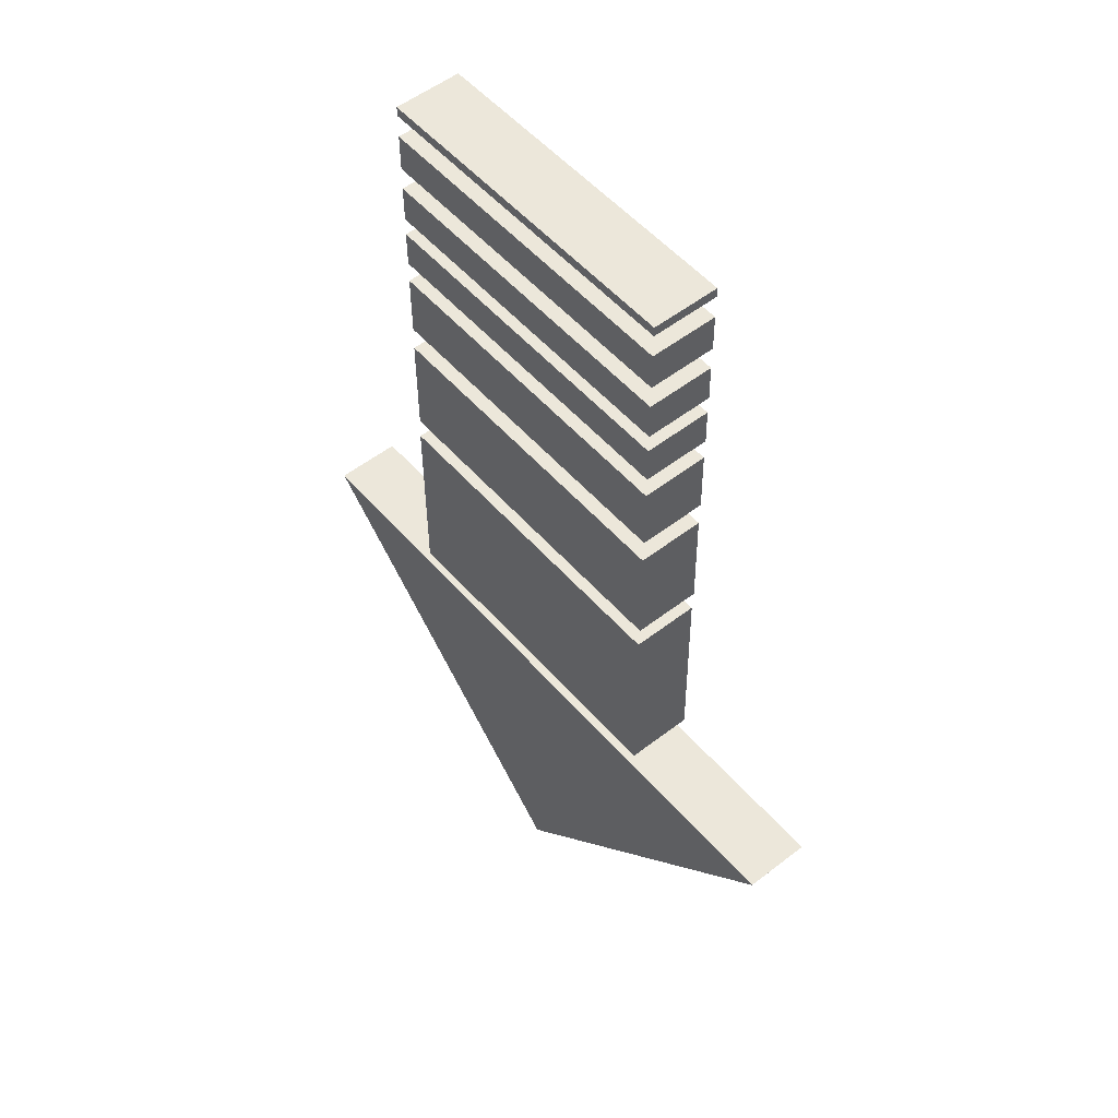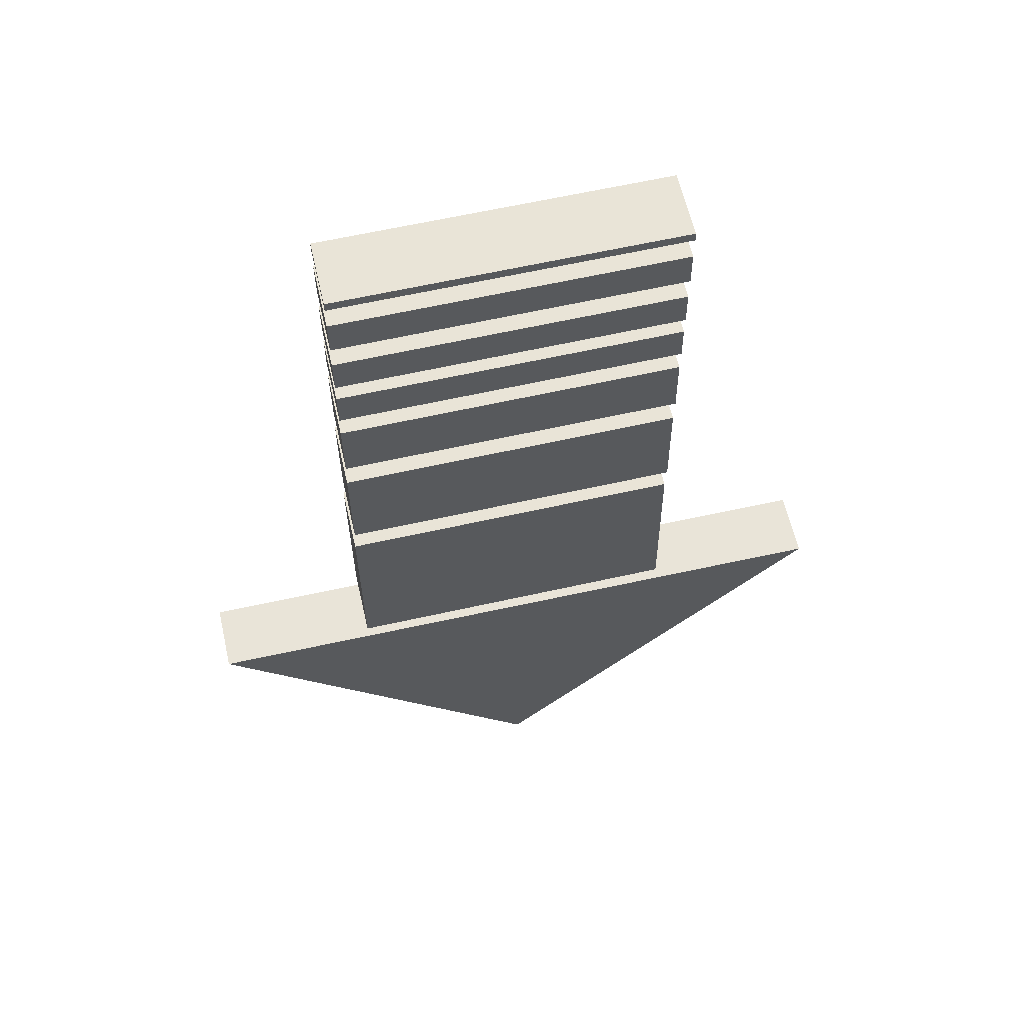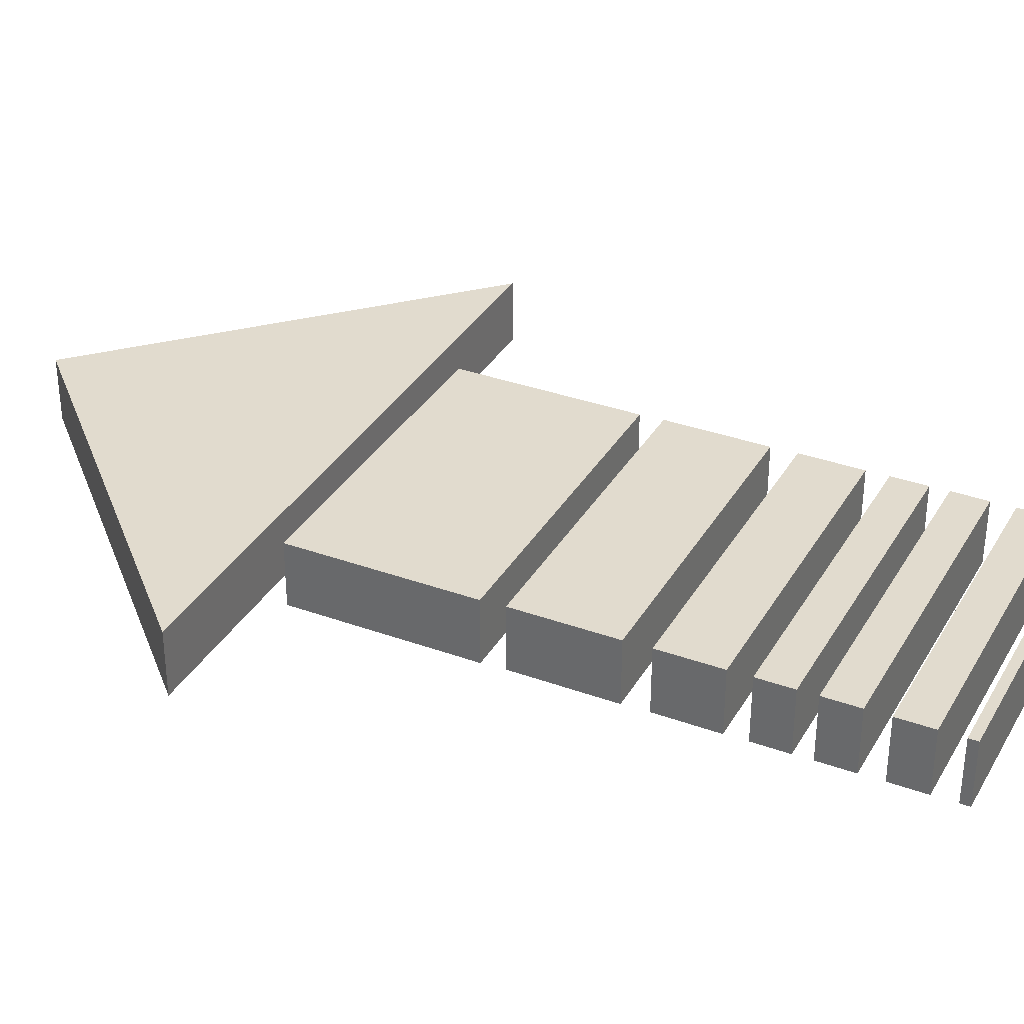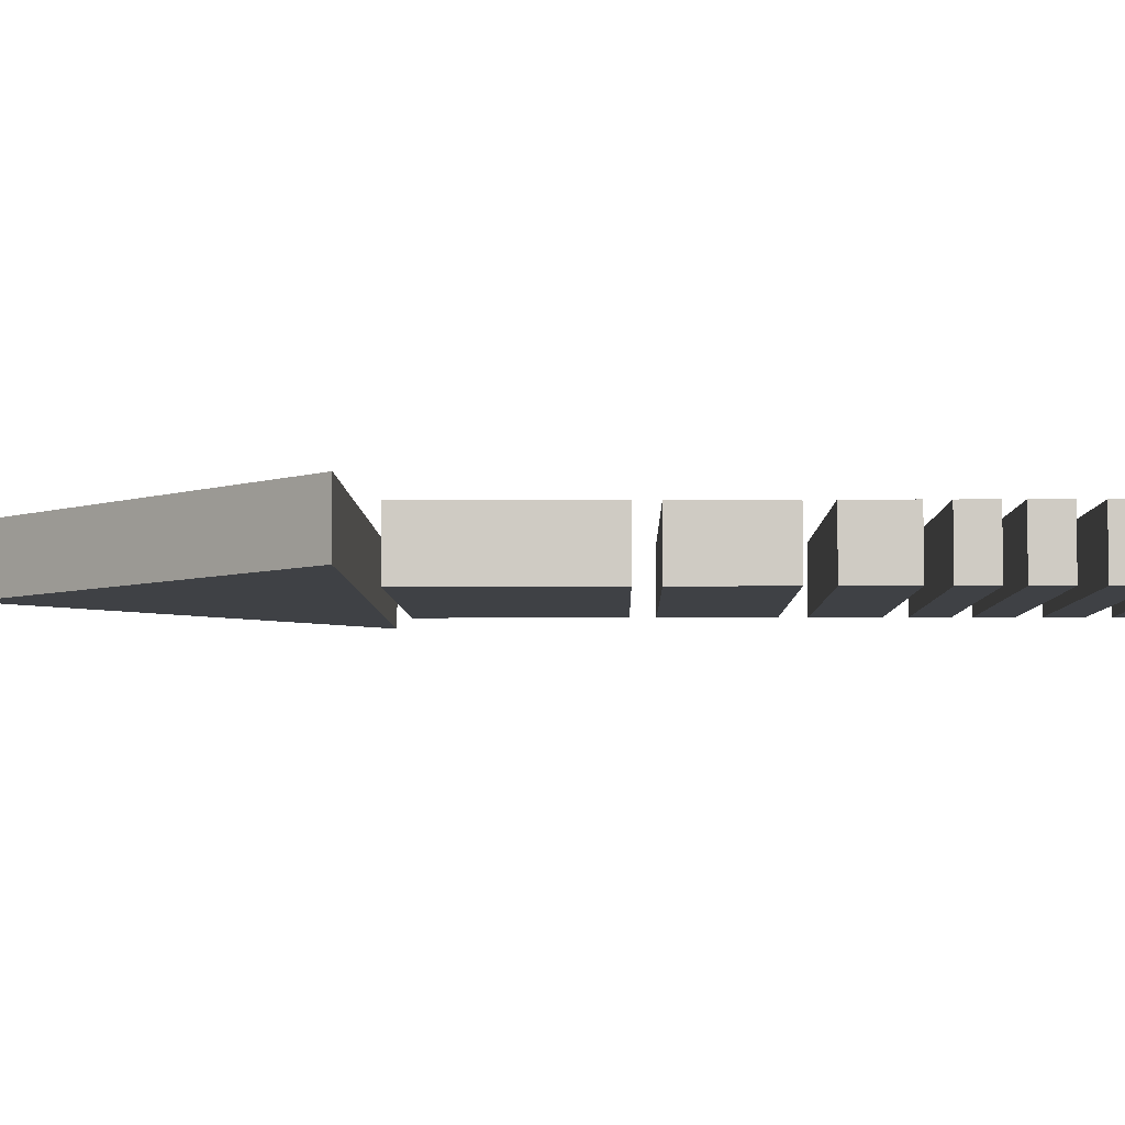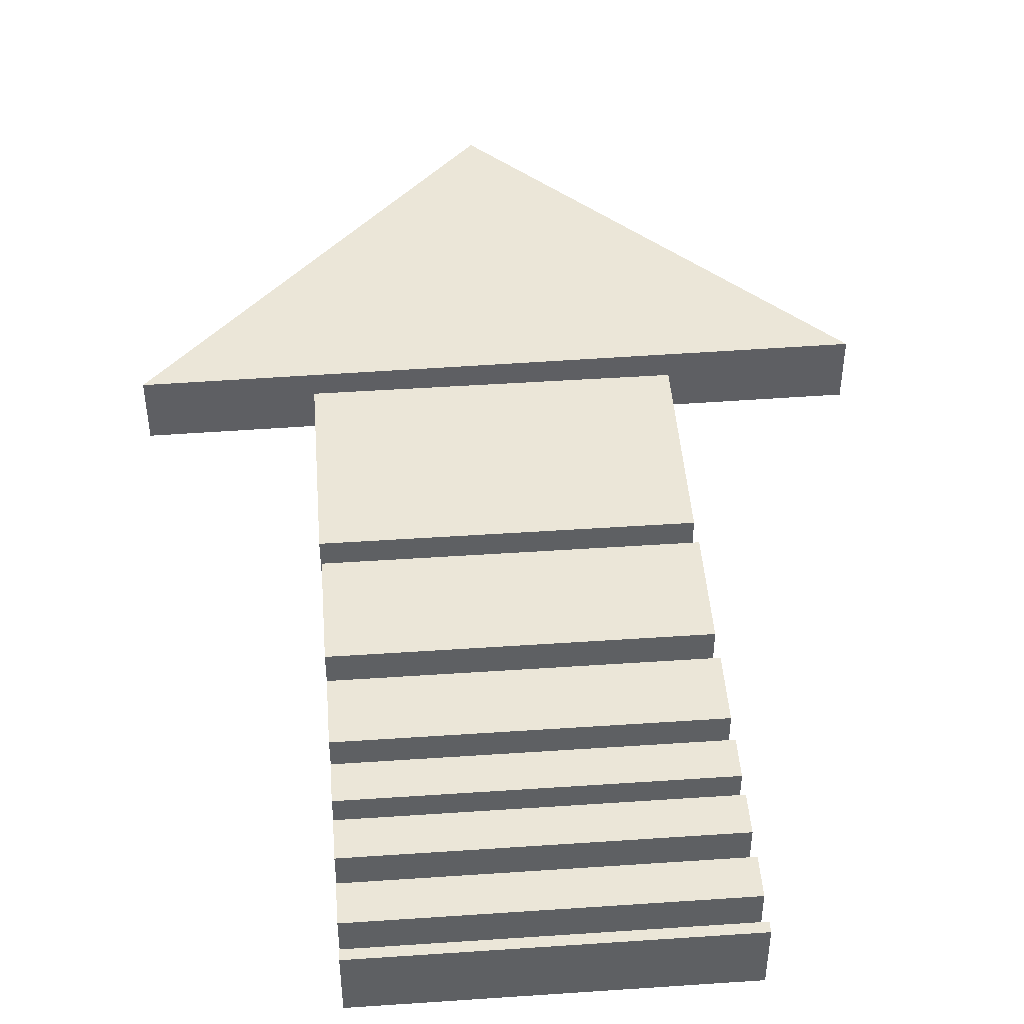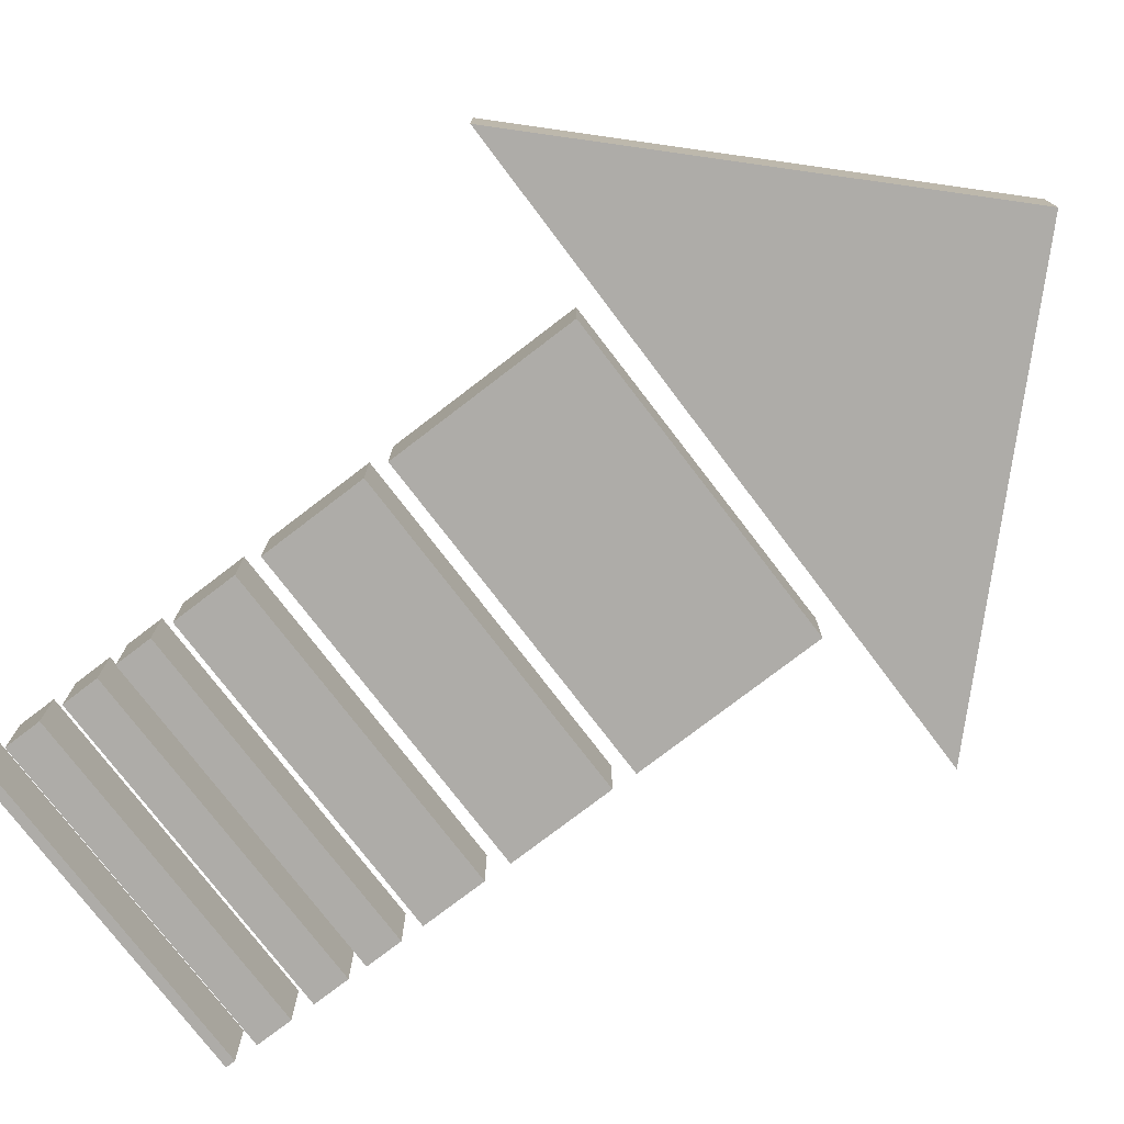
<metadata>
{"format":"obj","ext":"obj","renderer":"f3d","projection":"perspective","resolution":1024,"background":"white","views":[{"elev":53.1,"azim":-129.7,"up":"+Y"},{"elev":60.4,"azim":167.2,"up":"+Y"},{"elev":33.8,"azim":115.8,"up":"+Z"},{"elev":-5.3,"azim":90.6,"up":"+Z"},{"elev":46.4,"azim":175.1,"up":"+Z"},{"elev":-76.9,"azim":-53.0,"up":"+Z"}]}
</metadata>
<code>
o Box7
v 0.2622 1.542 -0.0535
v 0.2622 1.542 0.0465
v -0.2378 1.546 -0.0535
v -0.2378 1.546 0.0465
v 0.262 1.527 0.0465
v 0.262 1.527 -0.0535
v -0.238 1.531 0.0465
v -0.238 1.531 -0.0535
f 1 3 4 2
f 5 7 8 6
f 5 6 1 2
f 8 7 4 3
f 6 8 3 1
f 2 4 7 5
o Box5
v 0.2623 1.399 -0.0535
v 0.2623 1.399 0.0465
v -0.2377 1.403 -0.0535
v -0.2377 1.403 0.0465
v 0.2619 1.342 0.0465
v 0.2619 1.342 -0.0535
v -0.2381 1.347 0.0465
v -0.2381 1.347 -0.0535
f 9 11 12 10
f 13 15 16 14
f 13 14 9 10
f 16 15 12 11
f 14 16 11 9
f 10 12 15 13
o Box4
v 0.2623 1.314 -0.0535
v 0.2623 1.314 0.0465
v -0.2377 1.318 -0.0535
v -0.2377 1.318 0.0465
v 0.2619 1.257 0.0465
v 0.2619 1.257 -0.0535
v -0.2381 1.262 0.0465
v -0.2381 1.262 -0.0535
f 17 19 20 18
f 21 23 24 22
f 21 22 17 18
f 24 23 20 19
f 22 24 19 17
f 18 20 23 21
o Box6
v 0.2623 1.491 -0.0535
v 0.2623 1.491 0.0465
v -0.2377 1.495 -0.0535
v -0.2377 1.495 0.0465
v 0.2619 1.435 0.0465
v 0.2619 1.435 -0.0535
v -0.2381 1.439 0.0465
v -0.2381 1.439 -0.0535
f 25 27 28 26
f 29 31 32 30
f 29 30 25 26
f 32 31 28 27
f 30 32 27 25
f 26 28 31 29
o Box2
v 0.2628 1.084 -0.0535
v 0.2628 1.084 0.0465
v -0.2372 1.089 -0.0535
v -0.2372 1.089 0.0465
v 0.2614 0.9232 0.0465
v 0.2614 0.9232 -0.0535
v -0.2386 0.9275 0.0465
v -0.2386 0.9275 -0.0535
f 33 35 36 34
f 37 39 40 38
f 37 38 33 34
f 40 39 36 35
f 38 40 35 33
f 34 36 39 37
o Box1
v 0.000517 0.0646 0.05
v 0.000517 0.0646 -0.05
v 0.5 0.5646 -0.05
v 0.5 0.5646 0.05
v -0.5 0.5646 -0.05
v -0.5 0.5646 0.05
f 43 45 46 44
f 43 44 41 42
f 46 45 42 41
f 44 46 41
f 42 45 43
o Box
v 0.2633 0.8873 -0.0535
v 0.2633 0.8873 0.0465
v -0.2367 0.8916 -0.0535
v -0.2367 0.8916 0.0465
v 0.2609 0.599 0.0465
v 0.2609 0.599 -0.0535
v -0.2391 0.6033 0.0465
v -0.2391 0.6033 -0.0535
f 47 49 50 48
f 51 53 54 52
f 51 52 47 48
f 54 53 50 49
f 52 54 49 47
f 48 50 53 51
o Box3
v 0.2625 1.223 -0.0535
v 0.2625 1.223 0.0465
v -0.2375 1.227 -0.0535
v -0.2375 1.227 0.0465
v 0.2617 1.124 0.0465
v 0.2617 1.124 -0.0535
v -0.2383 1.129 0.0465
v -0.2383 1.129 -0.0535
f 55 57 58 56
f 59 61 62 60
f 59 60 55 56
f 62 61 58 57
f 60 62 57 55
f 56 58 61 59

</code>
